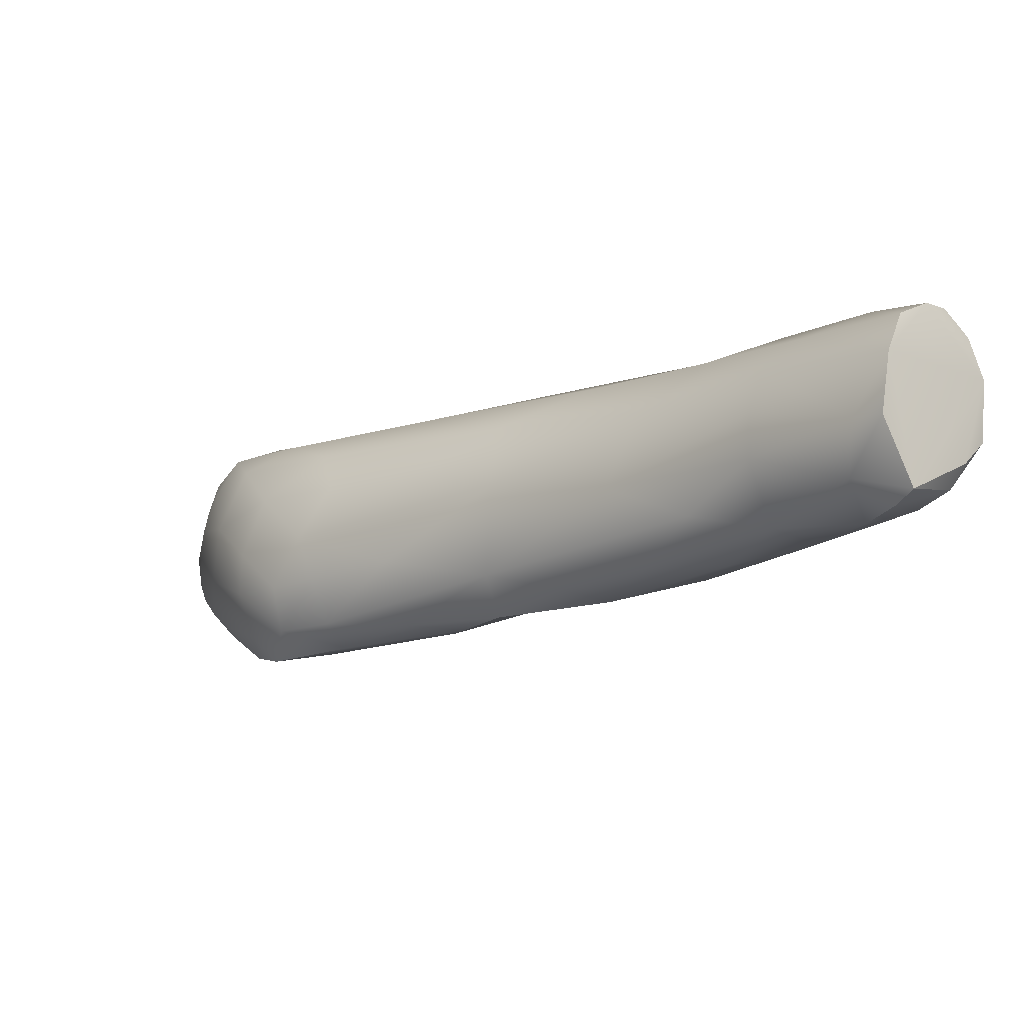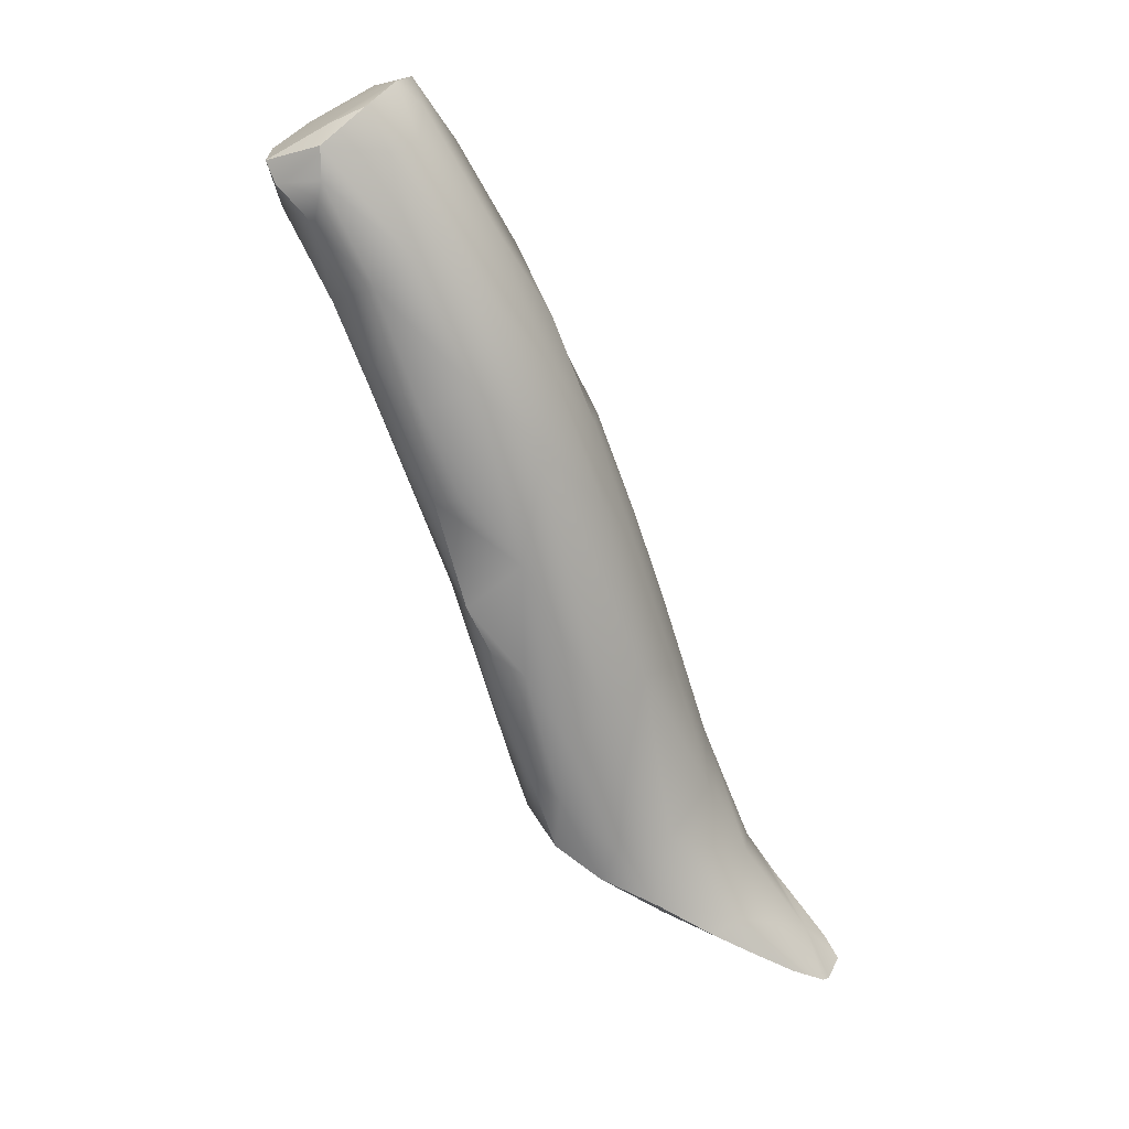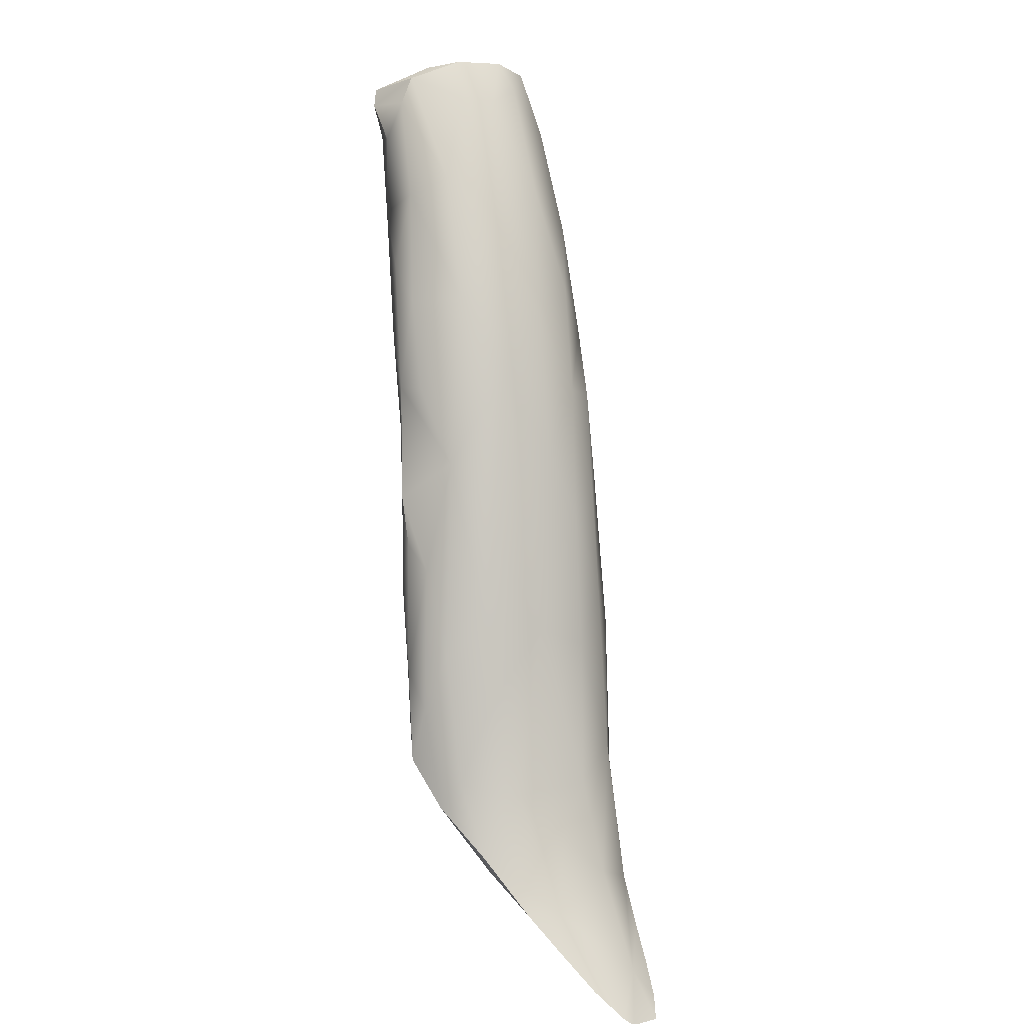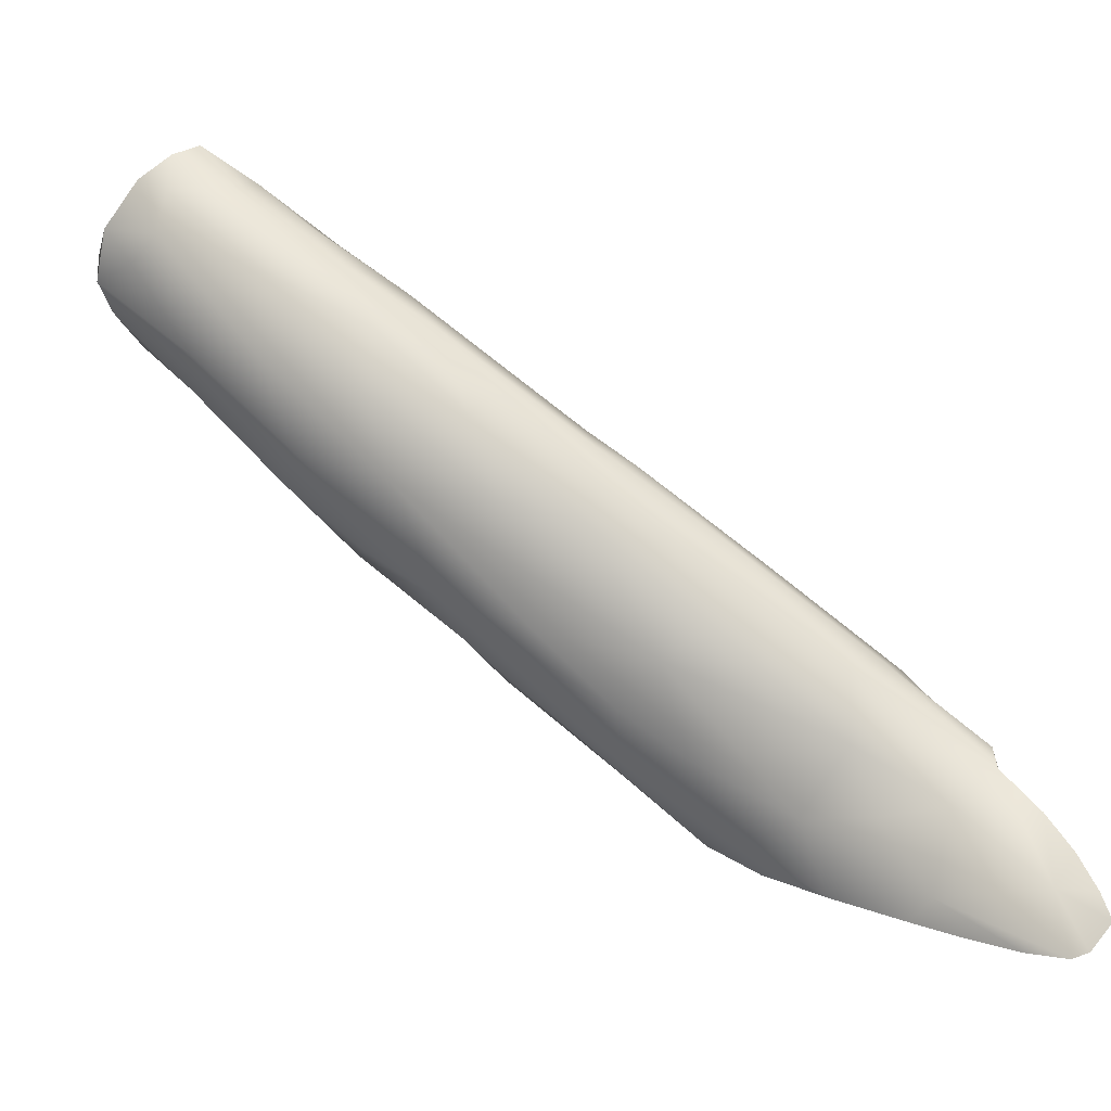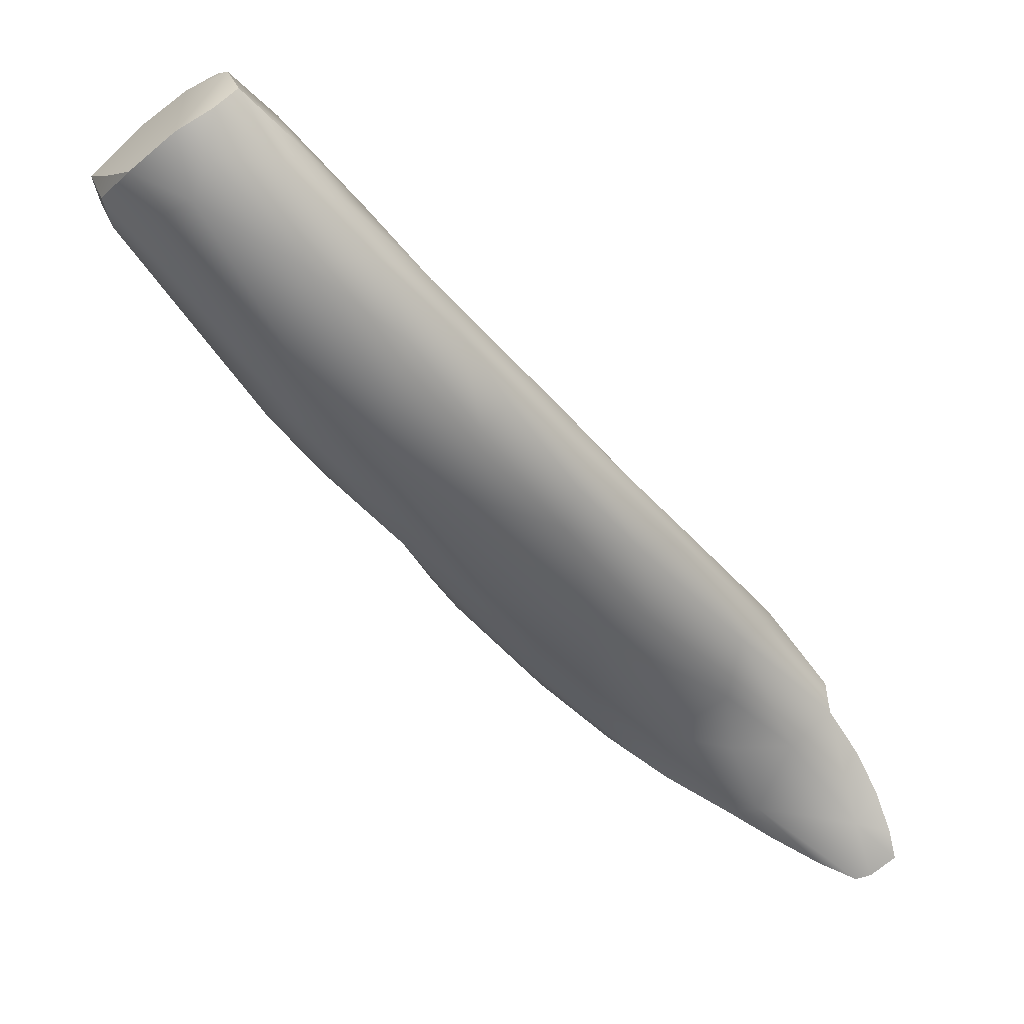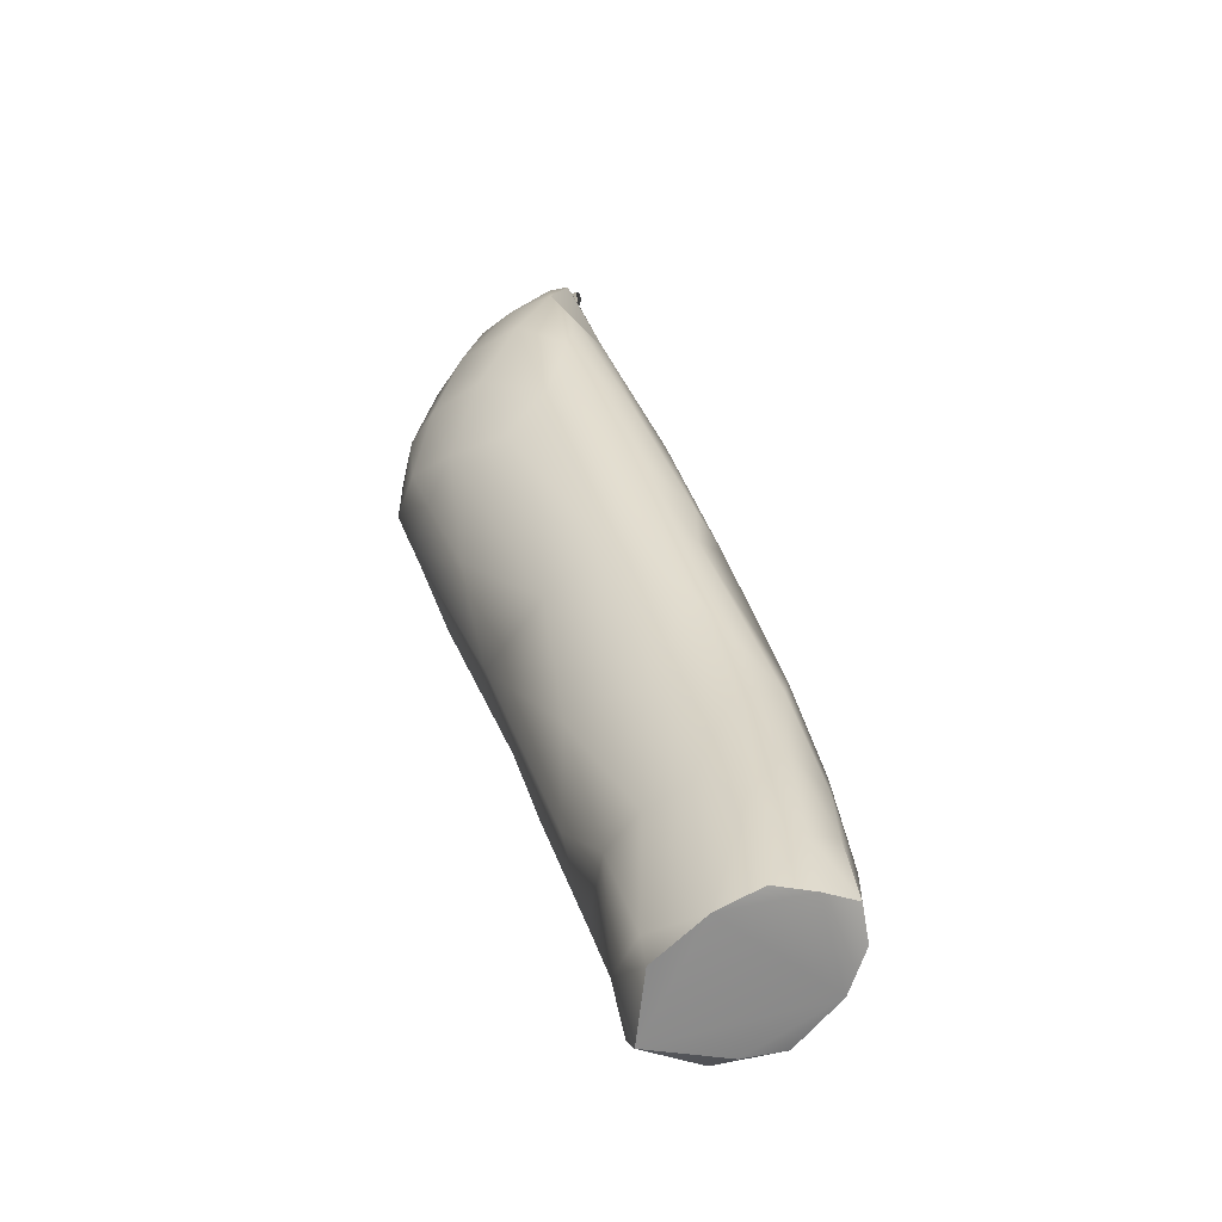
<metadata>
{"format":"obj","ext":"obj","renderer":"f3d","projection":"perspective","resolution":1024,"background":"white","views":[{"elev":42.2,"azim":109.1,"up":"+Z"},{"elev":53.3,"azim":151.6,"up":"+Y"},{"elev":29.7,"azim":-178.9,"up":"+Y"},{"elev":-41.3,"azim":-119.0,"up":"+Z"},{"elev":-5.9,"azim":-140.5,"up":"+Z"},{"elev":67.8,"azim":155.7,"up":"+Z"}]}
</metadata>
<code>
v -275.5 -168.2 676.5
v -276.5 -179.1 670.2
v -276.2 -175.1 670.4
v -277.2 -180.7 665.8
v -276.2 -177.8 671.1
v -276.3 -171.3 673.6
v -274.9 -173.4 673.8
v -274.4 -174.5 669.9
v -275.1 -179.4 668.4
v -273.5 -167.3 674.9
v -273.3 -167 678.4
v -275.2 -179 666.9
v -274.5 -178.6 667.7
v -272 -166.2 677
v -272.9 -169.3 673.5
v -272.3 -166.9 675.9
v -273.3 -177 670.5
v -275.8 -179 667
v -273.2 -176 669.3
v -274.6 -176.4 671.9
v -277.5 -180.4 667.3
v -273.7 -165.5 676.7
v -275.4 -179.4 669.3
v -277.7 -180.7 666.6
v -276.7 -180 668.5
v -274.5 -168 674.3
v -274.5 -165.7 677.2
v -273.8 -169.1 673.3
v -274.8 -167.5 677.8
v -276.5 -173 673
v -276 -171 673.2
v -276.7 -178.9 668.2
v -274 -167 678.5
v -274.5 -175.7 669.2
v -276.4 -173.8 673
v -273.5 -177.8 669.9
v -273.7 -171.8 671.5
v -273.5 -177.6 668.3
v -275.2 -167.7 675.4
v -275.9 -179.3 669.8
v -276.5 -176 671.8
v -275.8 -179.5 666.5
v -274.4 -166.2 676.3
v -274.8 -178.8 670
v -272.7 -170.8 672.7
v -273.1 -170.7 672.5
v -274 -168.9 676.9
v -275.8 -169.9 675.5
v -272.8 -167.6 674.9
v -273.2 -176.2 671
v -276.8 -177.9 670.4
v -273.2 -171 674.6
v -277.3 -180.5 667.3
v -274 -177.9 670.4
v -272.9 -176.7 669.9
v -274.4 -178.2 667.6
v -276.1 -173 671.7
v -276.3 -177.5 669
v -276.7 -177.2 670
v -272.3 -168.2 675.4
v -275.2 -167.5 677.3
v -272.4 -166.9 677.9
v -272.7 -174.3 671
v -275.7 -178.6 670.7
v -275.1 -170.1 675.9
v -275.3 -167.1 676.9
v -272.7 -168.8 676.3
v -273.2 -173.6 670.6
v -273.2 -174.9 671.9
v -276.7 -175.4 671.7
v -272.5 -169.6 675.1
v -277.3 -180.1 668
v -276.6 -178.3 670.6
v -277.2 -180.2 666.8
v -275.5 -171.8 672
v -273.8 -173.2 673.6
v -274.8 -179.1 667.8
v -275.8 -168.6 675.7
v -276.5 -174.6 671.4
v -272.8 -175.8 670.5
v -272.6 -166.2 676.1
v -272.7 -165.8 676.5
v -273.8 -176.7 671.3
v -274.7 -177.8 671.1
v -273 -176.9 669
v -275.8 -179.8 667
v -274.3 -178.8 669.2
v -277.7 -180.8 666.1
v -274.8 -166.1 676.9
v -273.8 -178.2 668.6
v -274.4 -168.4 677.4
v -275.4 -174.6 670.2
v -273.3 -168.9 676.7
v -276.4 -180.2 667.4
v -276.7 -179.7 669.2
v -277 -180.4 665.7
v -272.8 -173.3 671.1
v -272.5 -170.2 673.9
v -273.2 -177.5 669.2
v -276.4 -173 672.4
v -274.2 -170.9 675.4
v -275.3 -169.5 673.5
v -277 -179.6 669.3
v -272.9 -175.5 669.9
v -276.5 -180.1 666
v -276 -175.1 672.7
v -273.7 -166 676.1
v -273.6 -175 669.6
v -272.1 -167.2 676.9
v -275 -166.5 678
v -273.9 -177 668.4
v -274.4 -174.5 673
v -272.8 -172.9 672.5
v -274.9 -166.1 677.6
v -275.5 -172 674.6
v -275 -177.3 668.4
v -272 -166.4 676.7
v -274.5 -166.7 678.4
v -275.9 -178.1 668.1
v -272.5 -168.8 674.3
v -273.1 -165.7 676.8
v -275.8 -169.4 674.4
v -277.1 -179.5 668.8
v -274.7 -170.3 672.5
v -276.1 -173 673.7
v -272.5 -167.3 677.6
v -276.1 -170.4 674.6
v -272.6 -171.6 672.8
v -275.5 -176.9 671.8
v -272.7 -172.7 671.8
v -274.5 -172.9 670.8
v -275.3 -168.9 676.6
v -276.5 -179.1 670.2
v -277.2 -180.7 665.8
v -273.3 -167 678.4
v -275.2 -179 666.9
v -272 -166.2 677
v -272 -166.2 677
v -272 -166.2 677
v -277.5 -180.4 667.3
v -273.7 -165.5 676.7
v -273.7 -165.5 676.7
v -277.7 -180.7 666.6
v -276.7 -180 668.5
v -274.5 -165.7 677.2
v -274 -167 678.5
v -273.5 -177.6 668.3
v -275.8 -179.5 666.5
v -274.4 -178.2 667.6
v -272.4 -166.9 677.9
v -277.3 -180.1 668
v -272.7 -165.8 676.5
v -272.7 -165.8 676.5
v -273 -176.9 669
v -277.7 -180.8 666.1
v -277 -180.4 665.7
v -277 -179.6 669.3
v -277 -179.6 669.3
v -276.5 -180.1 666
v -275 -166.5 678
v -275 -166.5 678
v -274.9 -166.1 677.6
v -272 -166.4 676.7
v -274.5 -166.7 678.4
v -273.1 -165.7 676.8
v -277.1 -179.5 668.8
v -277.1 -179.5 668.8
v -272.7 -172.7 671.8
g grp1
f 103 2 51
f 157 95 133
f 74 88 24
f 53 25 72
f 4 74 96
f 25 95 157
f 144 158 123
f 51 166 103
f 59 70 79
f 30 79 70
f 35 70 41
f 73 41 51
f 73 133 5
f 41 5 106
f 48 115 65
f 48 65 132
f 48 132 1
f 31 122 102
f 92 58 3
f 31 75 57
f 106 129 7
f 25 94 23
f 132 29 61
f 65 115 101
f 64 84 129
f 105 42 86
f 96 18 159
f 134 86 94
f 18 96 74
f 59 166 51
f 79 30 100
f 6 100 30
f 41 106 35
f 125 115 48
f 78 48 1
f 6 30 127
f 30 35 125
f 122 127 78
f 78 127 48
f 78 39 122
f 31 6 127
f 122 31 127
f 127 30 125
f 31 100 6
f 31 57 100
f 79 100 57
f 58 32 59
f 79 3 59
f 3 58 59
f 74 166 32
f 3 79 57
f 125 48 127
f 35 106 125
f 41 73 5
f 21 151 74
f 24 21 74
f 151 166 74
f 74 32 18
f 89 66 114
f 7 129 20
f 65 101 47
f 29 33 118
f 92 124 131
f 34 92 8
f 116 92 34
f 148 18 12
f 112 7 20
f 91 33 29
f 43 107 26
f 124 26 28
f 112 76 7
f 164 146 11
f 164 11 27
f 43 22 107
f 26 107 10
f 18 116 56
f 91 135 33
f 27 121 141
f 36 44 87
f 131 124 37
f 34 111 116
f 76 83 69
f 93 52 67
f 47 126 135
f 27 14 121
f 69 83 50
f 28 15 37
f 37 15 46
f 149 38 13
f 13 38 90
f 87 90 99
f 99 36 87
f 83 54 17
f 126 47 93
f 126 62 135
f 54 36 17
f 37 68 108
f 37 130 68
f 28 49 15
f 82 81 10
f 142 165 152
f 62 126 109
f 109 67 60
f 71 98 60
f 120 60 98
f 16 81 117
f 81 153 117
f 49 81 16
f 49 120 15
f 19 108 68
f 111 19 147
f 108 19 111
f 46 45 37
f 37 45 130
f 38 99 90
f 68 97 104
f 55 17 36
f 98 113 128
f 80 69 50
f 98 128 45
f 168 45 128
f 168 128 113
f 67 71 60
f 98 45 120
f 45 46 15
f 120 45 15
f 68 130 97
f 97 63 104
f 104 63 80
f 85 104 55
f 99 85 55
f 63 113 80
f 63 168 113
f 97 168 63
f 104 80 55
f 69 80 113
f 50 55 80
f 50 17 55
f 55 36 99
f 85 99 38
f 19 104 154
f 104 19 68
f 19 154 147
f 49 60 120
f 165 137 152
f 117 153 138
f 49 16 60
f 163 139 109
f 16 163 109
f 16 109 60
f 139 62 109
f 113 98 71
f 113 76 69
f 113 71 52
f 109 126 67
f 10 81 49
f 50 83 17
f 126 93 67
f 52 71 67
f 52 76 113
f 56 111 147
f 8 37 108
f 28 10 49
f 14 11 150
f 34 108 111
f 34 8 108
f 10 107 82
f 22 82 107
f 9 77 87
f 26 10 28
f 28 37 124
f 77 90 87
f 13 90 77
f 116 111 56
f 131 37 8
f 11 14 27
f 101 76 52
f 83 76 112
f 84 54 83
f 54 44 36
f 20 84 83
f 20 83 112
f 93 101 52
f 91 47 135
f 84 44 54
f 87 23 9
f 13 77 136
f 136 149 13
f 12 18 56
f 47 101 93
f 44 23 87
f 136 77 86
f 92 131 8
f 102 26 124
f 101 7 76
f 40 23 44
f 94 9 23
f 102 124 75
f 39 26 102
f 89 114 145
f 39 89 43
f 58 92 116
f 39 43 26
f 92 75 124
f 119 58 116
f 159 18 148
f 94 86 9
f 40 44 64
f 64 44 84
f 86 77 9
f 136 86 42
f 119 116 18
f 89 145 43
f 22 43 145
f 129 84 20
f 101 115 7
f 110 29 118
f 39 102 122
f 75 92 57
f 134 156 105
f 134 105 86
f 65 47 91
f 132 65 91
f 132 91 29
f 164 27 162
f 66 89 39
f 66 160 114
f 66 61 160
f 61 66 1
f 132 61 1
f 161 164 162
f 110 61 29
f 25 23 40
f 25 40 95
f 133 40 64
f 133 64 5
f 5 64 129
f 125 106 115
f 115 106 7
f 66 78 1
f 66 39 78
f 58 119 32
f 32 119 18
f 3 57 92
f 102 75 31
f 106 5 129
f 95 40 133
f 30 70 35
f 70 51 41
f 59 51 70
f 166 59 32
f 72 25 167
f 140 53 72
f 143 53 140
f 143 155 53
f 53 155 94
f 155 134 94
f 74 4 88
f 53 94 25
f 51 2 73

</code>
